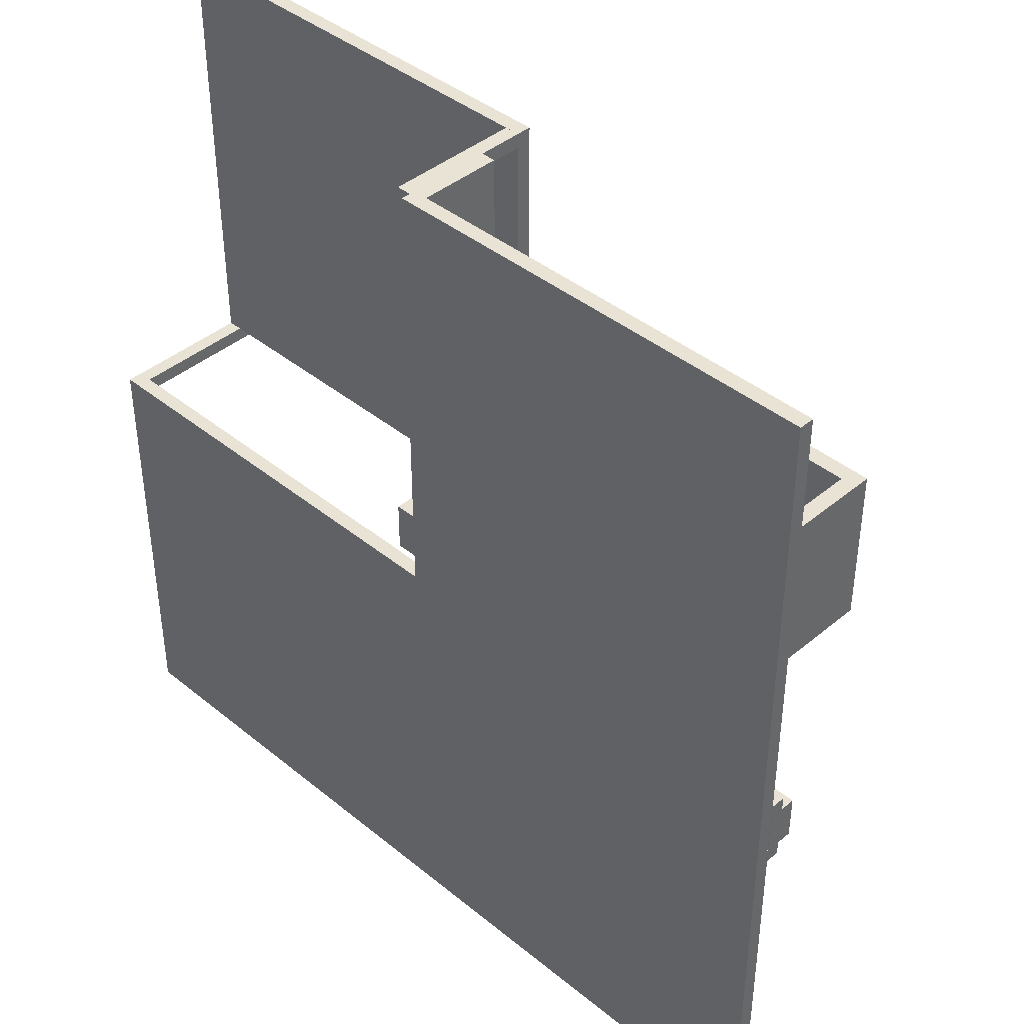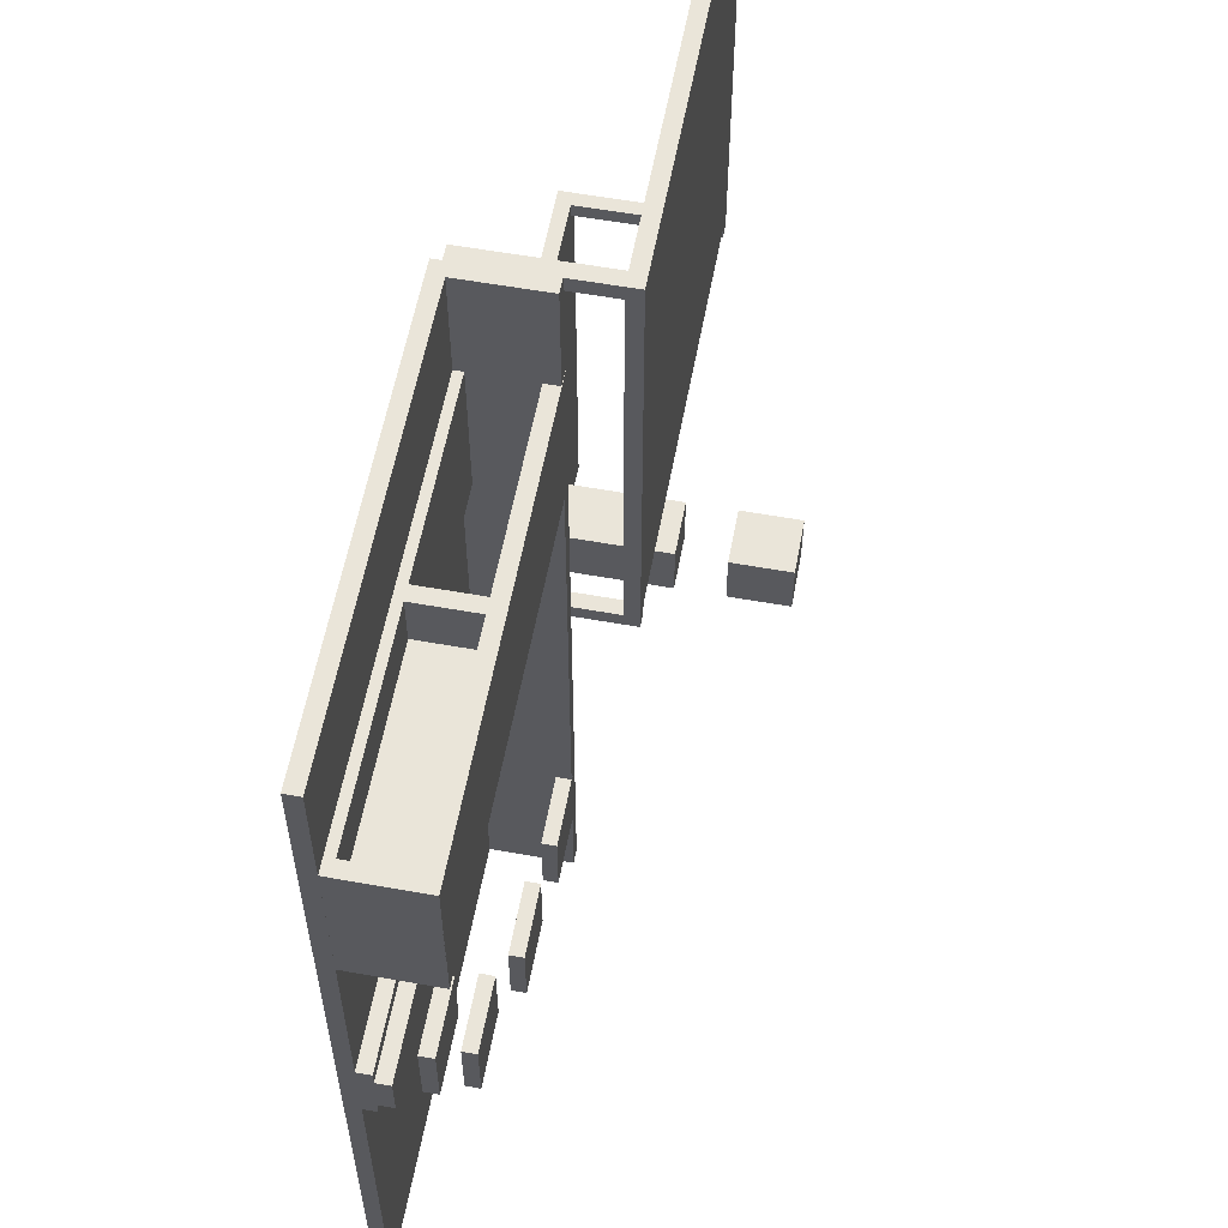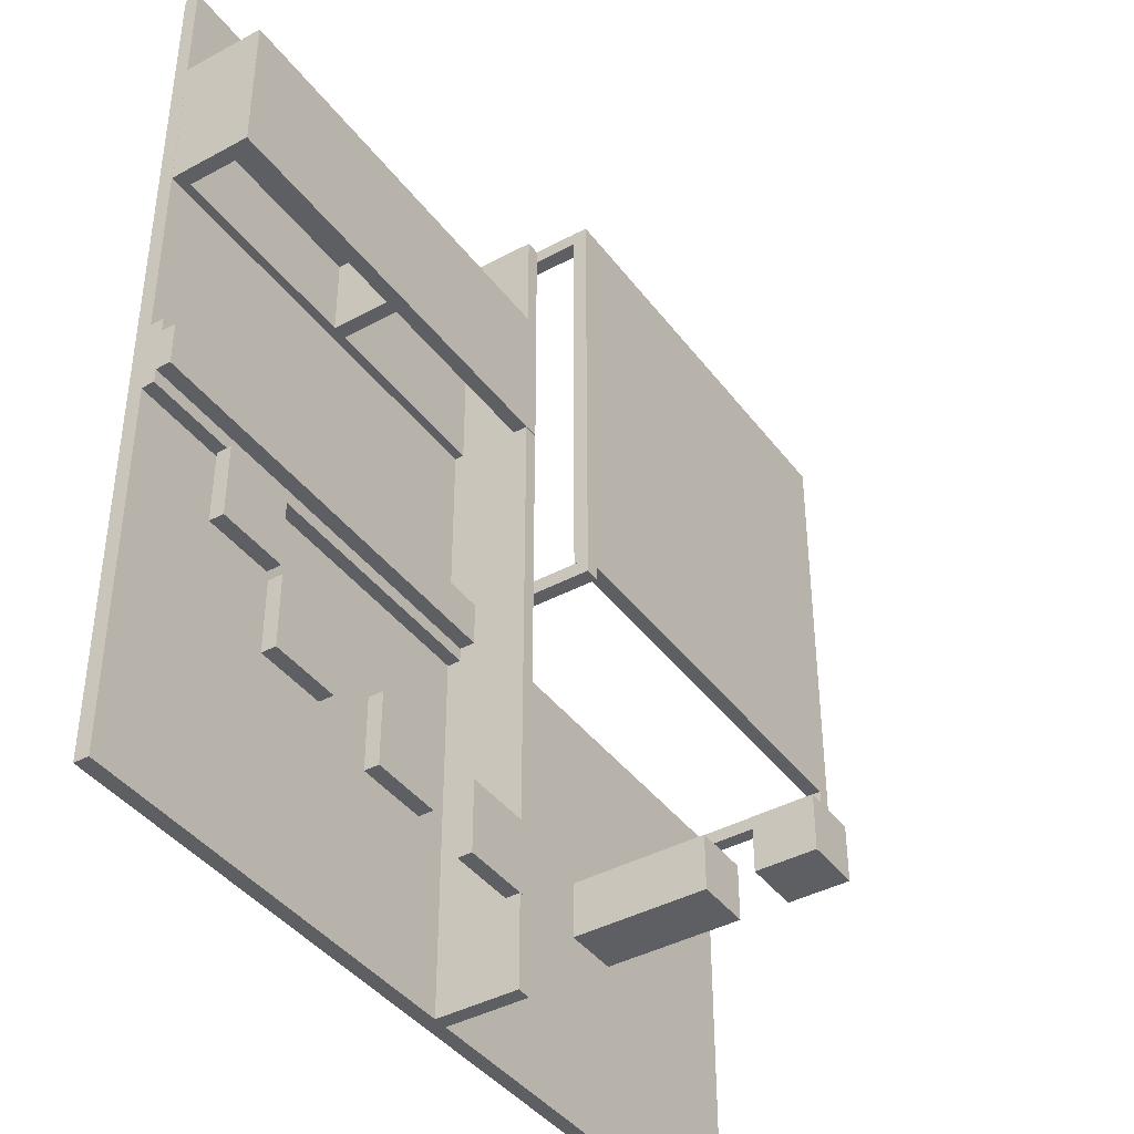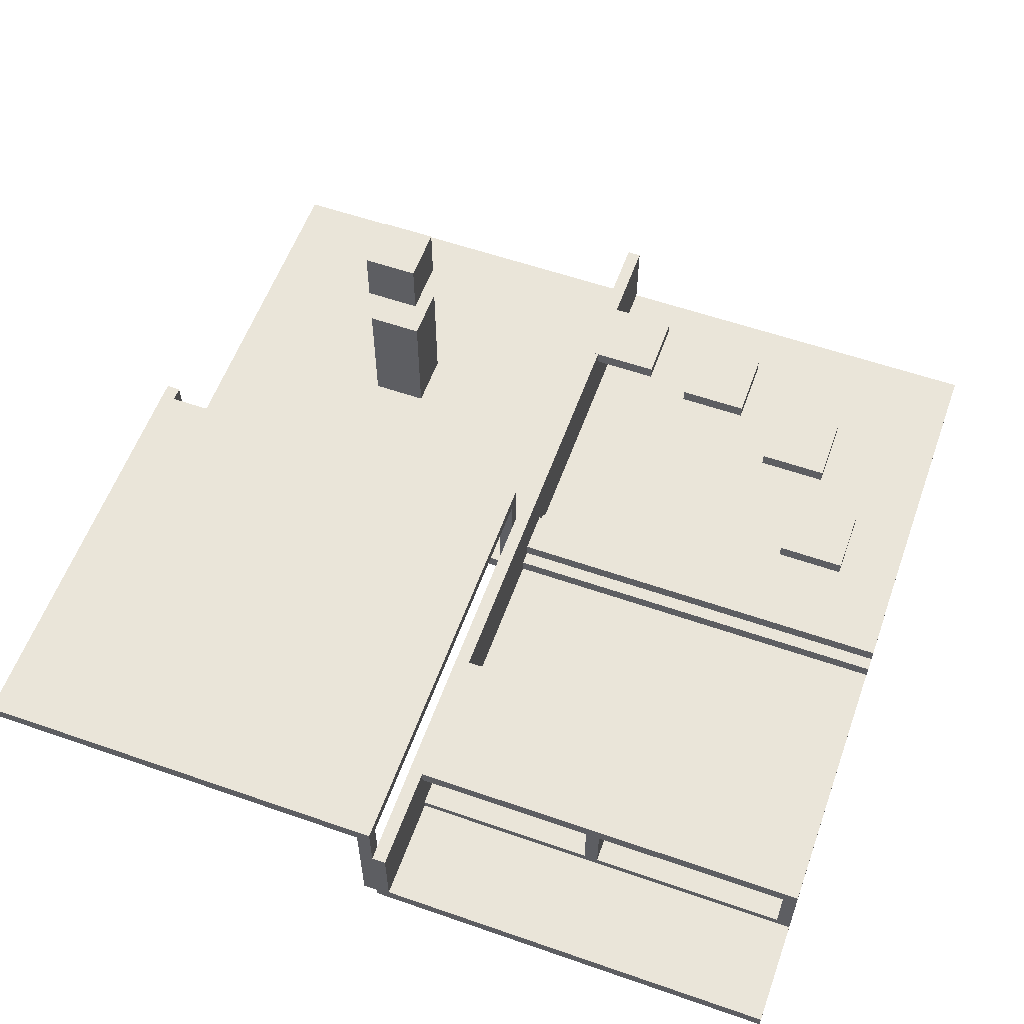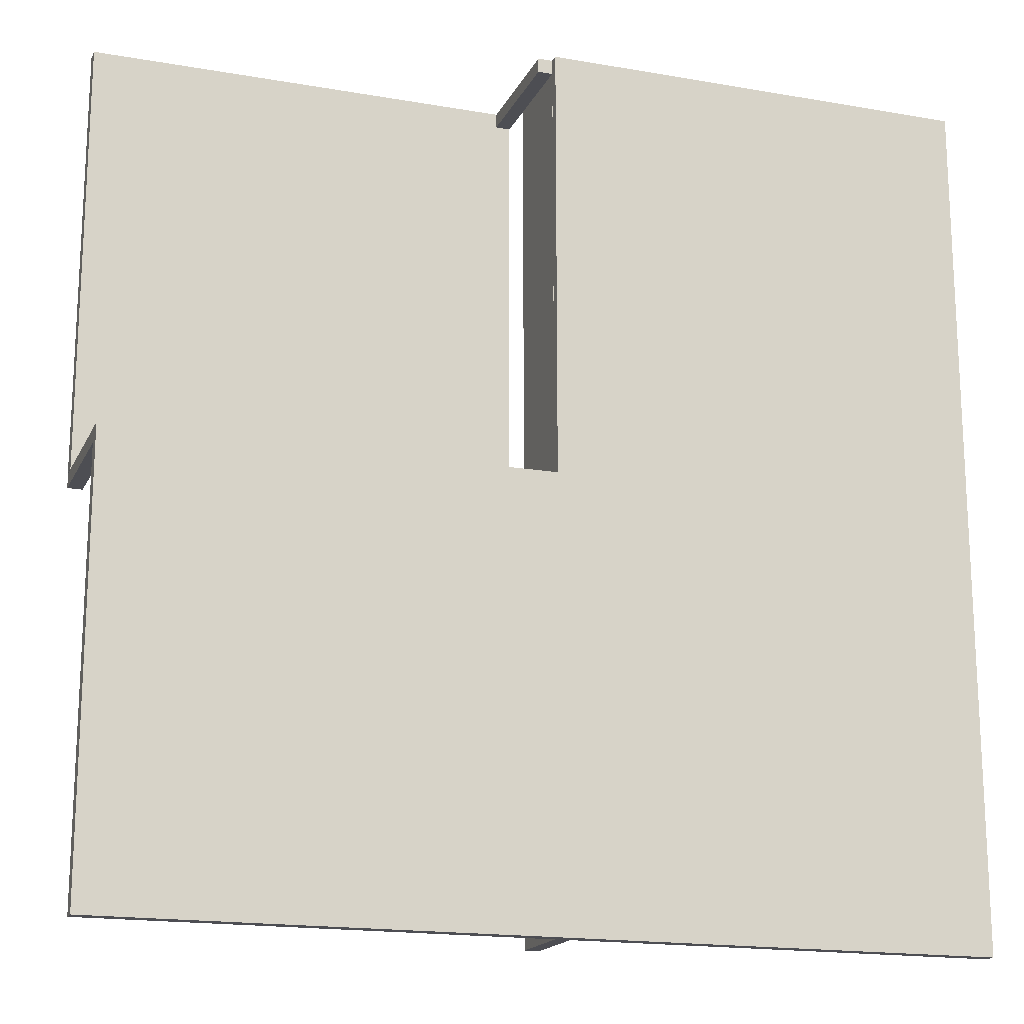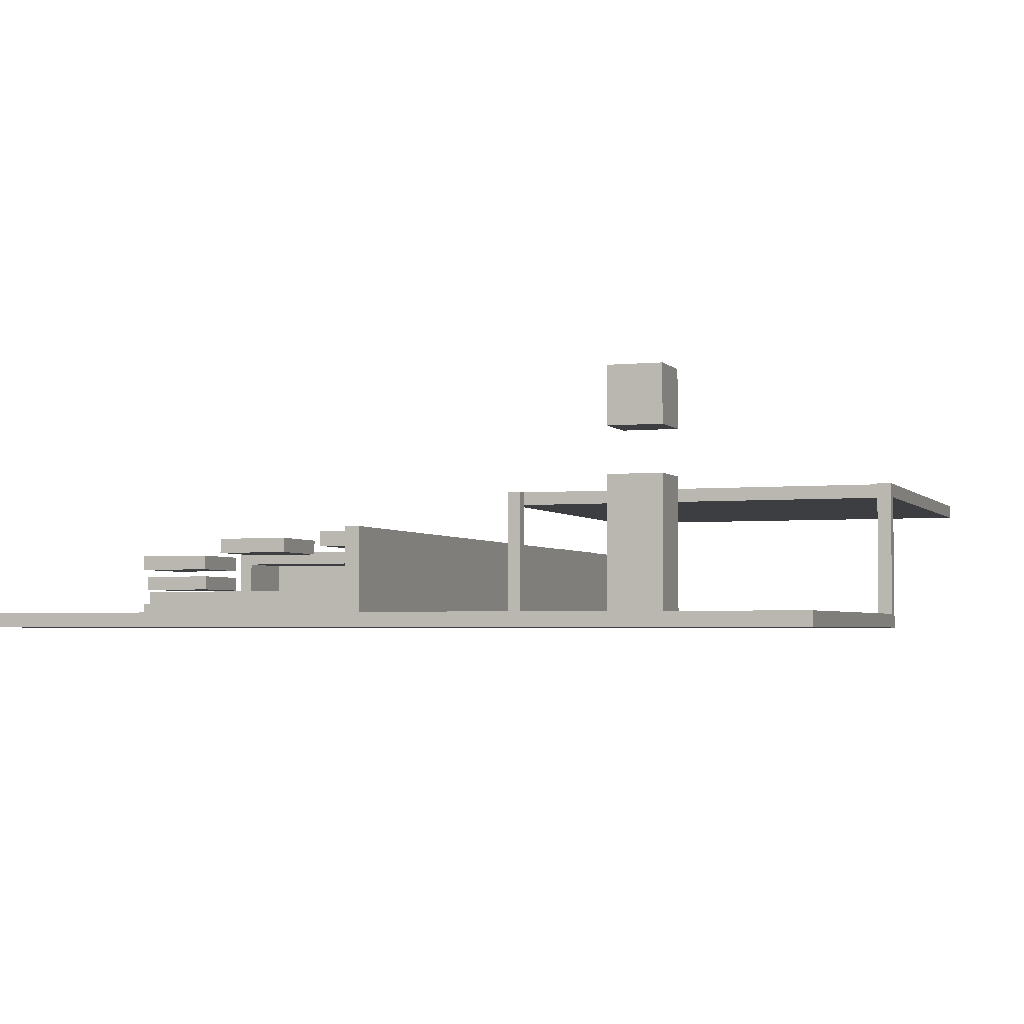
<metadata>
{"format":"obj","ext":"obj","renderer":"f3d","projection":"perspective","resolution":1024,"background":"white","views":[{"elev":41.3,"azim":44.6,"up":"+Z"},{"elev":58.1,"azim":100.5,"up":"+Z"},{"elev":-40.9,"azim":123.4,"up":"+Z"},{"elev":57.9,"azim":19.8,"up":"+Y"},{"elev":-17.4,"azim":-19.1,"up":"+Z"},{"elev":-3.2,"azim":-160.5,"up":"+Y"}]}
</metadata>
<code>
o Cube
v 60 -0.226 -60
v 60 -2.226 -60
v 60 -0.226 60
v 60 -2.226 60
v -60 -0.226 -60
v -60 -2.226 -60
v -60 -2.226 0
v 60 -0.226 0
v -60 -0.226 0
v 60 -2.226 0
v 0 -2.226 -60
v 0 -0.226 60
v 0 -2.226 60
v 0 -0.226 -60
v 0 -2.226 0
v 0 -0.226 0
v -0.01382 -1 45
v -0.01382 1 45
v -0.01382 -1 25
v -0.01382 1 25
v 59.99 -1 45
v 59.99 1 45
v 59.99 -1 25
v 59.99 1 25
v -0.009192 -0.9929 60
v -0.009192 11.01 60
v -0.009192 -0.9929 -60
v -0.009192 11.01 -60
v 1.991 -0.9929 60
v 1.991 11.01 60
v 1.991 -0.9929 -60
v 1.991 11.01 -60
v 58 1 45
v 58 11 45
v 58 1 25
v 58 11 25
v 60 1 45
v 60 11 45
v 60 1 25
v 60 11 25
v 27.85 1 45
v 27.85 11 45
v 27.85 1 25
v 27.85 11 25
v 29.85 1 45
v 29.85 11 45
v 29.85 1 25
v 29.85 11 25
v 27.87 1 38.09
v 27.87 11 38.09
v 27.87 1 36.09
v 27.87 11 36.09
v 57.87 1 38.09
v 57.87 11 38.09
v 57.87 1 36.09
v 57.87 11 36.09
v -0.01382 9.047 45
v -0.01382 11.05 45
v -0.01382 9.047 25
v -0.01382 11.05 25
v 59.99 9.047 45
v 59.99 11.05 45
v 59.99 9.047 25
v 59.99 11.05 25
v 0.05557 -0.3114 0.1042
v 0.05557 1.689 0.1042
v 0.05557 -0.3114 -1.896
v 0.05557 1.689 -1.896
v 60.06 -0.3114 0.1042
v 60.06 1.689 0.1042
v 60.06 -0.3114 -1.896
v 60.06 1.689 -1.896
v 0.05557 -0.3689 -1.854
v 0.05557 3.631 -1.854
v 0.05557 -0.3689 -7.854
v 0.05557 3.631 -7.854
v 60.06 -0.3689 -1.854
v 60.06 3.631 -1.854
v 60.06 -0.3689 -7.854
v 60.06 3.631 -7.854
v 0.05557 -0.4086 -7.773
v 0.05557 1.591 -7.773
v 0.05557 -0.4086 -9.773
v 0.05557 1.591 -9.773
v 60.06 -0.4086 -7.773
v 60.06 1.591 -7.773
v 60.06 -0.4086 -9.773
v 60.06 1.591 -9.773
v 1.419 9.025 -37.36
v 1.419 11.02 -37.36
v 1.419 9.025 -47.36
v 1.419 11.02 -47.36
v 11.42 9.025 -37.36
v 11.42 11.02 -37.36
v 11.42 9.025 -47.36
v 11.42 11.02 -47.36
v 33.71 6.236 -28.87
v 33.71 8.236 -28.87
v 33.71 6.236 -38.87
v 33.71 8.236 -38.87
v 43.71 6.236 -28.87
v 43.71 8.236 -28.87
v 43.71 6.236 -38.87
v 43.71 8.236 -38.87
v 41.08 3.616 -14.44
v 41.08 5.616 -14.44
v 41.08 3.616 -24.44
v 41.08 5.616 -24.44
v 51.08 3.616 -14.44
v 51.08 5.616 -14.44
v 51.08 3.616 -24.44
v 51.08 5.616 -24.44
v 17.85 8.325 -35.32
v 17.85 10.33 -35.32
v 17.85 8.325 -45.32
v 17.85 10.33 -45.32
v 27.85 8.325 -35.32
v 27.85 10.33 -35.32
v 27.85 8.325 -45.32
v 27.85 10.33 -45.32
v -60 17.05 60
v -60 19.05 60
v 0 17.05 60
v 0 19.05 60
v -60 17.05 0
v -60 19.05 0
v 0 19.05 0
v 0 17.05 0
v -59.98 -0.9549 -0.00269
v -59.98 19.05 -0.00269
v -59.98 -0.9549 -2.003
v -59.98 19.05 -2.003
v -57.98 -0.9549 -0.00269
v -57.98 19.05 -0.00269
v -57.98 -0.9549 -2.003
v -57.98 19.05 -2.003
v -2.005 -0.9549 -0.00269
v -2.005 19.05 -0.00269
v -2.005 -0.9549 -2.003
v -2.005 19.05 -2.003
v -0.004585 -0.9549 -0.00269
v -0.004585 19.05 -0.00269
v -0.004585 -0.9549 -2.003
v -0.004585 19.05 -2.003
v -2.005 -0.9549 59.99
v -2.005 19.05 59.99
v -2.005 -0.9549 57.99
v -2.005 19.05 57.99
v -0.004585 -0.9549 59.99
v -0.004585 19.05 59.99
v -0.004585 -0.9549 57.99
v -0.004585 19.05 57.99
v -34 -1 -26
v -34 19 -26
v -34 -1 -34
v -34 19 -34
v -26 -1 -26
v -26 19 -26
v -26 -1 -34
v -26 19 -34
v -34 25.76 -26
v -34 34.24 -26
v -34 25.76 -34
v -34 34.24 -34
v -26 25.76 -26
v -26 34.24 -26
v -26 25.76 -34
v -26 34.24 -34
f 9 6 7
f 10 13 15
f 8 4 10
f 14 2 11
f 1 10 2
f 2 15 11
f 5 16 14
f 14 8 1
f 11 7 6
f 5 11 6
f 3 13 4
f 16 3 8
f 16 15 12
f 18 19 17
f 20 23 19
f 24 21 23
f 22 17 21
f 23 17 19
f 20 22 24
f 26 27 25
f 28 31 27
f 32 29 31
f 30 25 29
f 31 25 27
f 28 30 32
f 34 35 33
f 36 39 35
f 40 37 39
f 38 33 37
f 39 33 35
f 36 38 40
f 42 43 41
f 44 47 43
f 48 45 47
f 46 41 45
f 47 41 43
f 44 46 48
f 50 51 49
f 52 55 51
f 56 53 55
f 54 49 53
f 55 49 51
f 52 54 56
f 58 59 57
f 60 63 59
f 64 61 63
f 62 57 61
f 63 57 59
f 60 62 64
f 66 67 65
f 68 71 67
f 72 69 71
f 70 65 69
f 71 65 67
f 68 70 72
f 74 75 73
f 76 79 75
f 80 77 79
f 78 73 77
f 79 73 75
f 76 78 80
f 82 83 81
f 84 87 83
f 88 85 87
f 86 81 85
f 87 81 83
f 84 86 88
f 90 91 89
f 92 95 91
f 96 93 95
f 94 89 93
f 95 89 91
f 92 94 96
f 98 99 97
f 100 103 99
f 104 101 103
f 102 97 101
f 103 97 99
f 100 102 104
f 106 107 105
f 108 111 107
f 112 109 111
f 110 105 109
f 111 105 107
f 108 110 112
f 114 115 113
f 116 119 115
f 120 117 119
f 118 113 117
f 119 113 115
f 116 118 120
f 124 121 123
f 126 124 127
f 128 121 125
f 122 125 121
f 127 123 128
f 130 131 129
f 132 135 131
f 136 133 135
f 134 129 133
f 135 129 131
f 132 134 136
f 138 139 137
f 140 143 139
f 144 141 143
f 142 137 141
f 143 137 139
f 140 142 144
f 146 147 145
f 148 151 147
f 152 149 151
f 150 145 149
f 151 145 147
f 148 150 152
f 154 155 153
f 156 159 155
f 160 157 159
f 158 153 157
f 159 153 155
f 156 158 160
f 162 163 161
f 164 167 163
f 168 165 167
f 166 161 165
f 167 161 163
f 164 166 168
f 9 5 6
f 10 4 13
f 8 3 4
f 14 1 2
f 1 8 10
f 2 10 15
f 5 9 16
f 14 16 8
f 11 15 7
f 5 14 11
f 3 12 13
f 16 12 3
f 16 9 7
f 15 13 12
f 16 7 15
f 18 20 19
f 20 24 23
f 24 22 21
f 22 18 17
f 23 21 17
f 20 18 22
f 26 28 27
f 28 32 31
f 32 30 29
f 30 26 25
f 31 29 25
f 28 26 30
f 34 36 35
f 36 40 39
f 40 38 37
f 38 34 33
f 39 37 33
f 36 34 38
f 42 44 43
f 44 48 47
f 48 46 45
f 46 42 41
f 47 45 41
f 44 42 46
f 50 52 51
f 52 56 55
f 56 54 53
f 54 50 49
f 55 53 49
f 52 50 54
f 58 60 59
f 60 64 63
f 64 62 61
f 62 58 57
f 63 61 57
f 60 58 62
f 66 68 67
f 68 72 71
f 72 70 69
f 70 66 65
f 71 69 65
f 68 66 70
f 74 76 75
f 76 80 79
f 80 78 77
f 78 74 73
f 79 77 73
f 76 74 78
f 82 84 83
f 84 88 87
f 88 86 85
f 86 82 81
f 87 85 81
f 84 82 86
f 90 92 91
f 92 96 95
f 96 94 93
f 94 90 89
f 95 93 89
f 92 90 94
f 98 100 99
f 100 104 103
f 104 102 101
f 102 98 97
f 103 101 97
f 100 98 102
f 106 108 107
f 108 112 111
f 112 110 109
f 110 106 105
f 111 109 105
f 108 106 110
f 114 116 115
f 116 120 119
f 120 118 117
f 118 114 113
f 119 117 113
f 116 114 118
f 124 122 121
f 126 122 124
f 128 123 121
f 122 126 125
f 128 125 126
f 127 124 123
f 128 126 127
f 130 132 131
f 132 136 135
f 136 134 133
f 134 130 129
f 135 133 129
f 132 130 134
f 138 140 139
f 140 144 143
f 144 142 141
f 142 138 137
f 143 141 137
f 140 138 142
f 146 148 147
f 148 152 151
f 152 150 149
f 150 146 145
f 151 149 145
f 148 146 150
f 154 156 155
f 156 160 159
f 160 158 157
f 158 154 153
f 159 157 153
f 156 154 158
f 162 164 163
f 164 168 167
f 168 166 165
f 166 162 161
f 167 165 161
f 164 162 166

</code>
